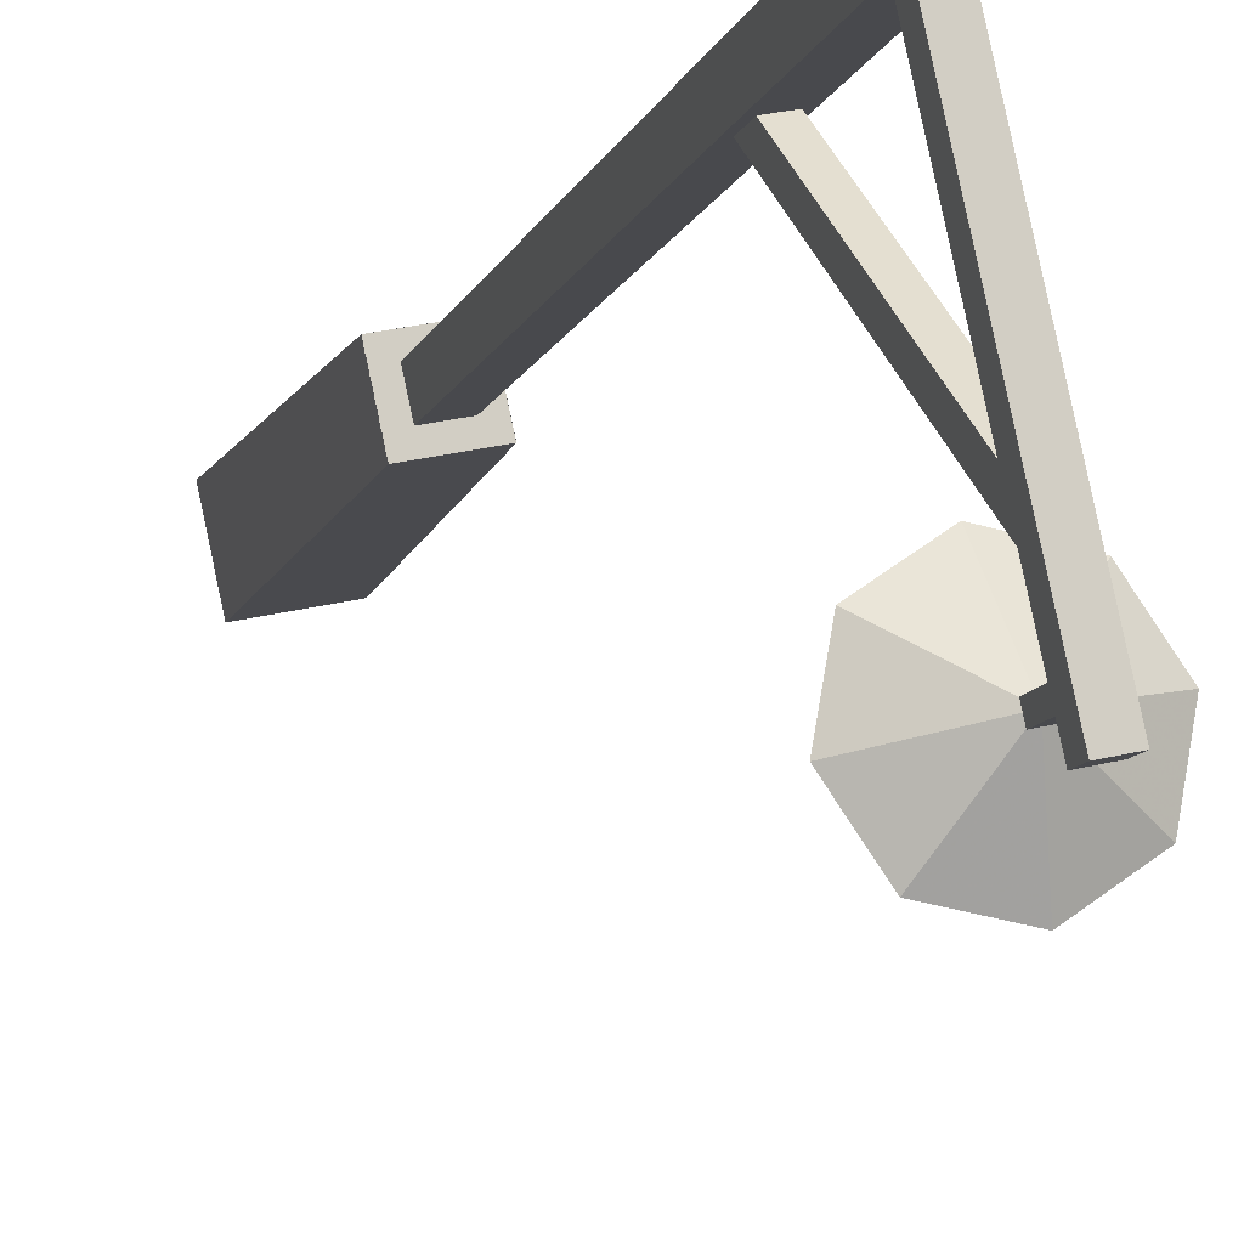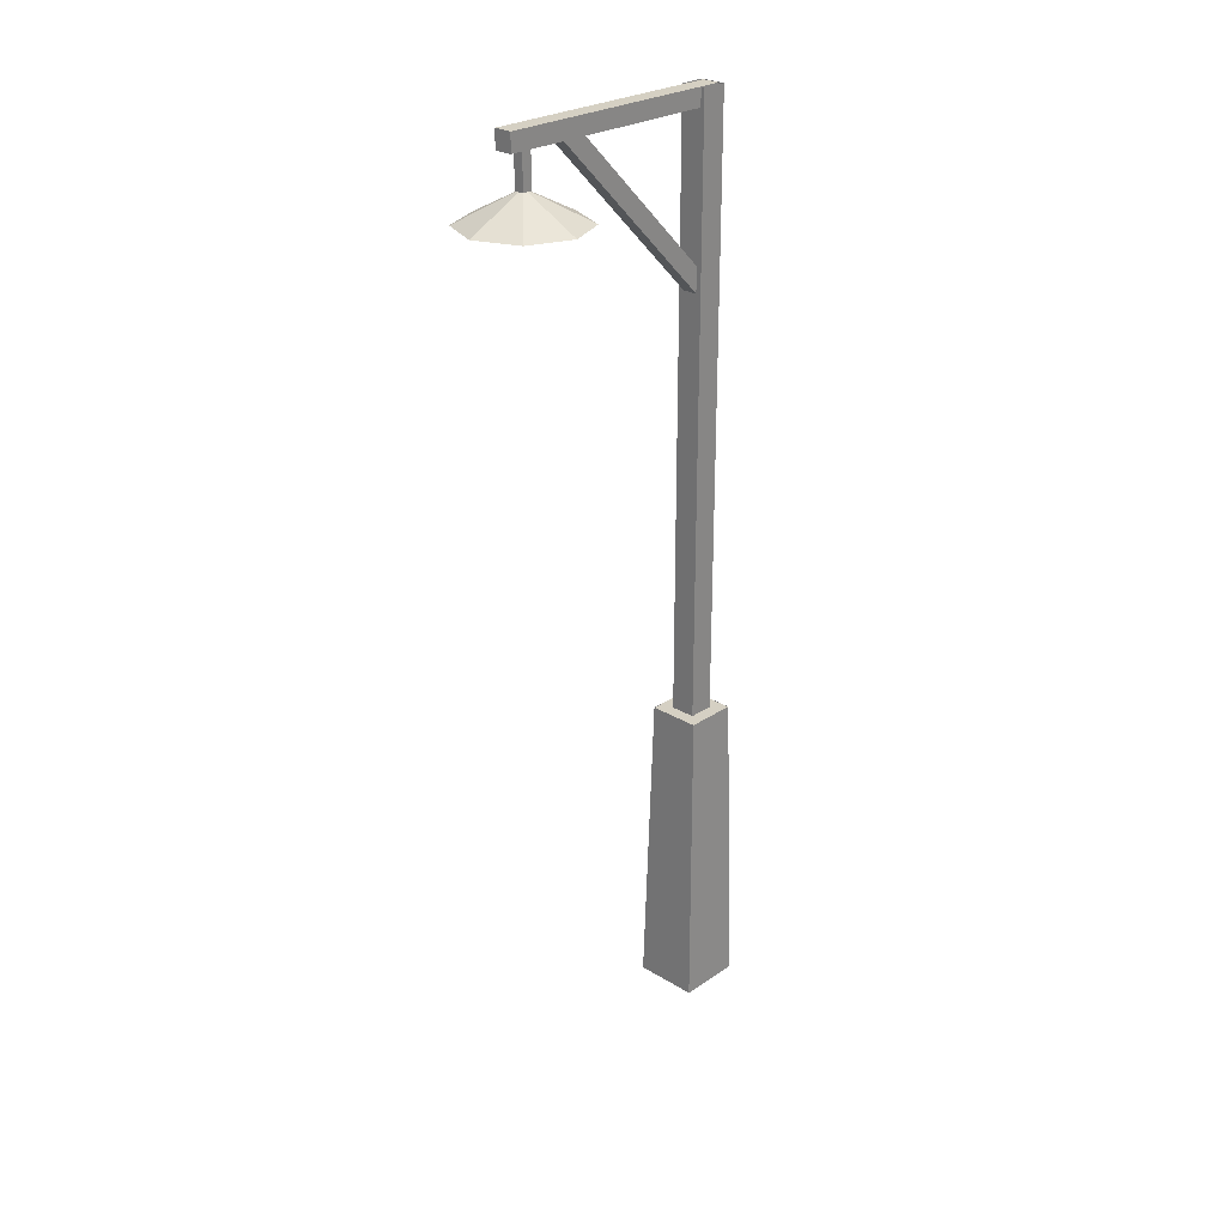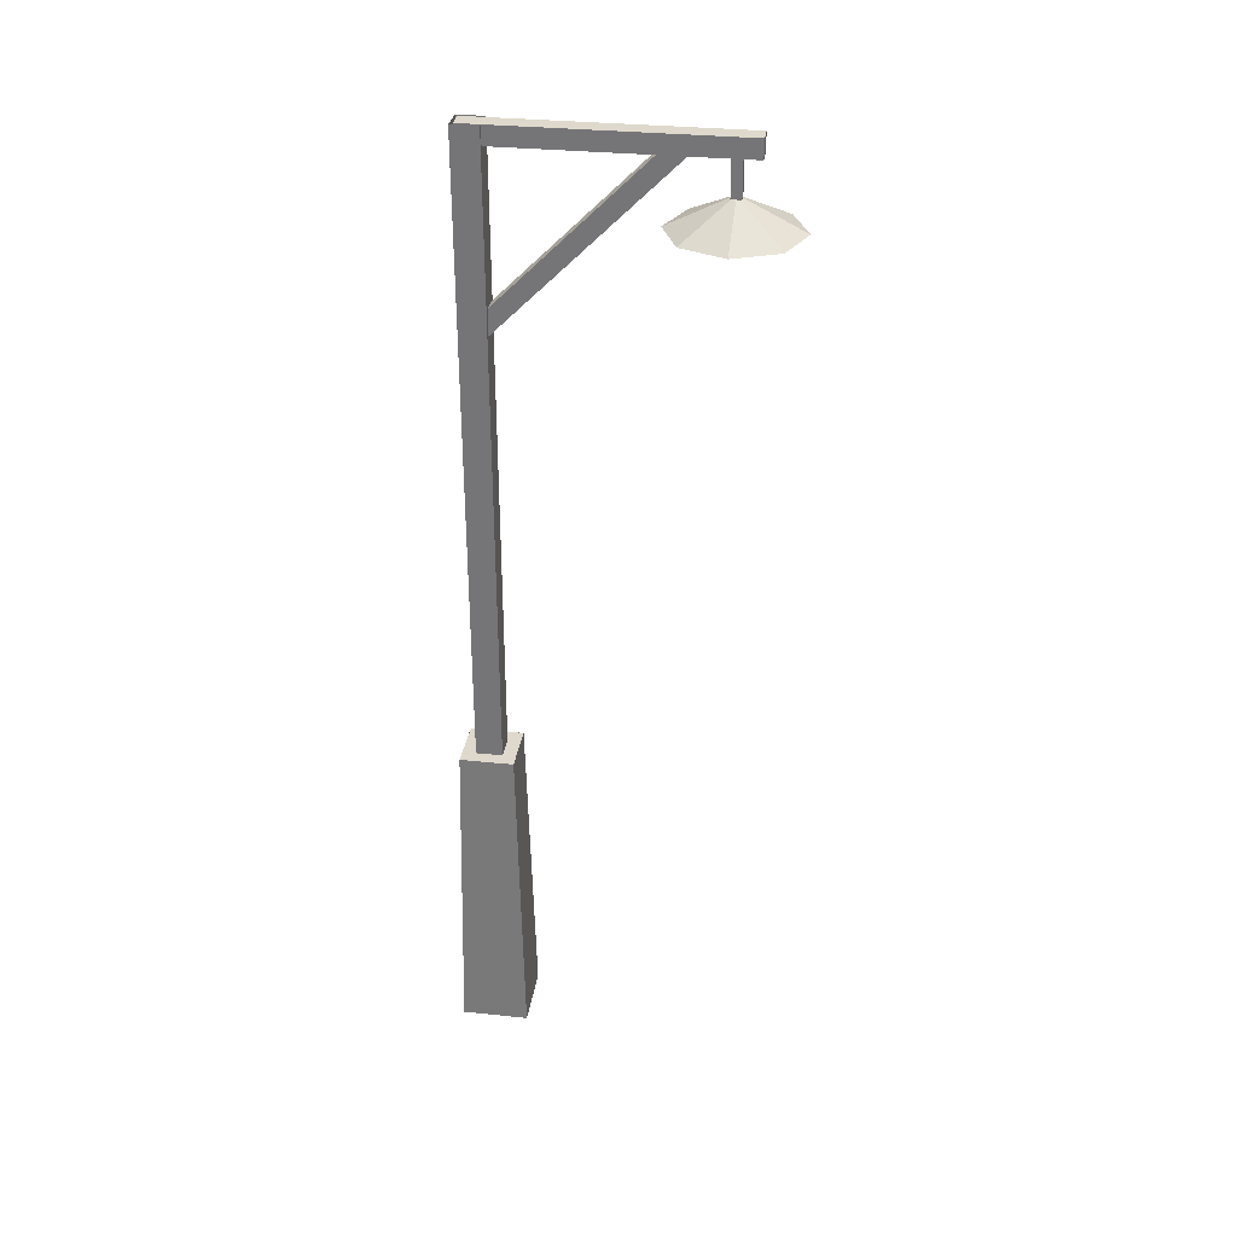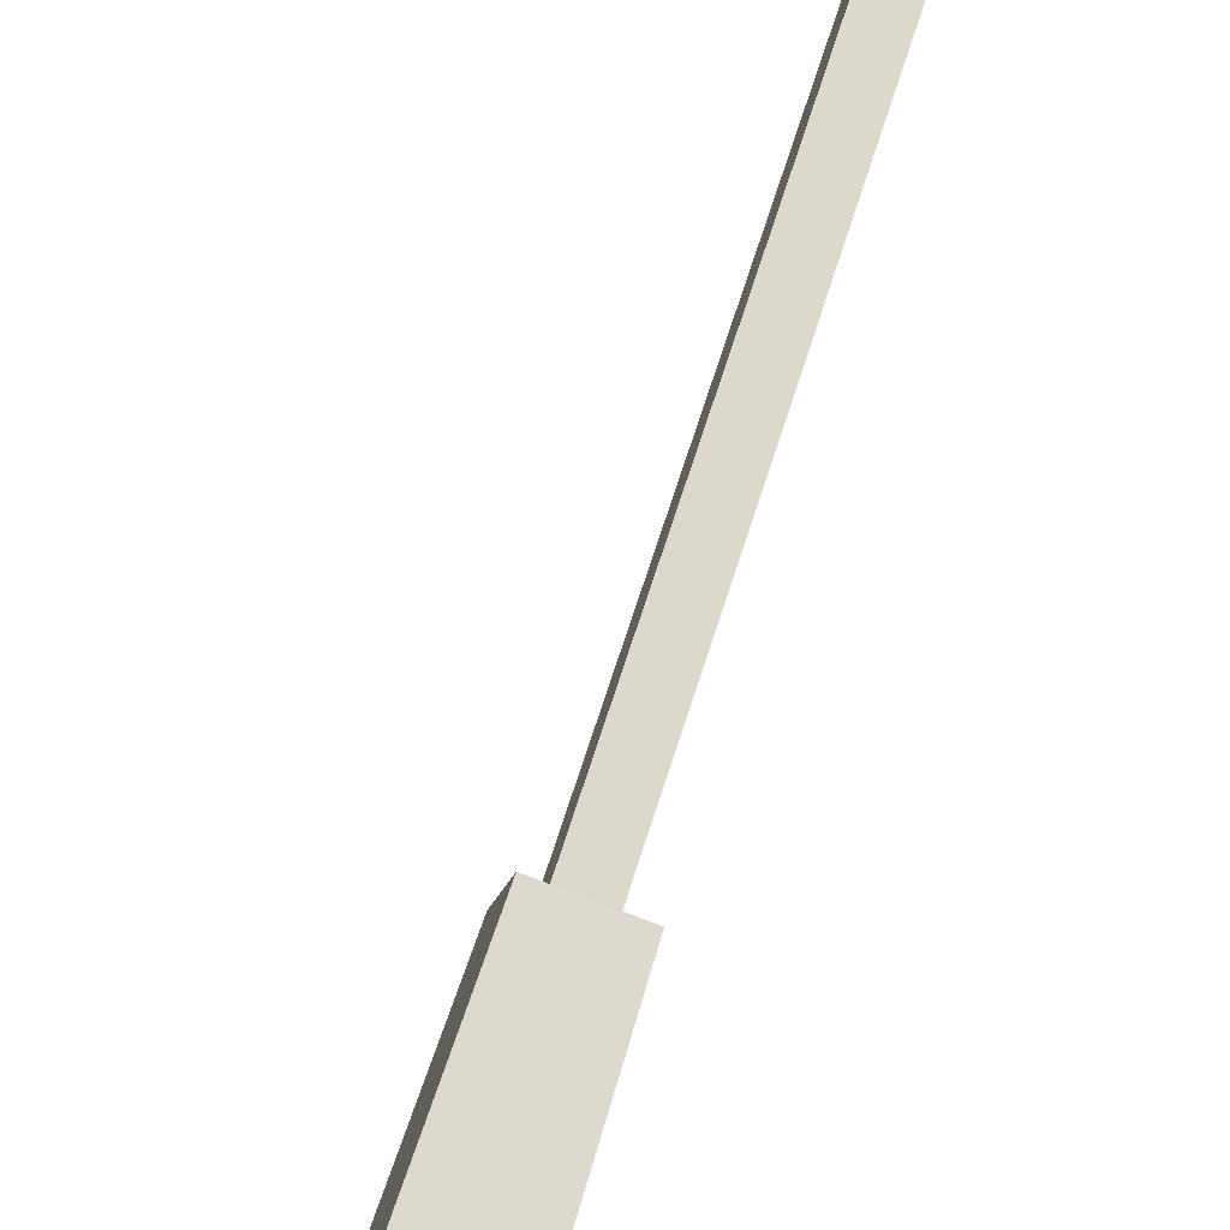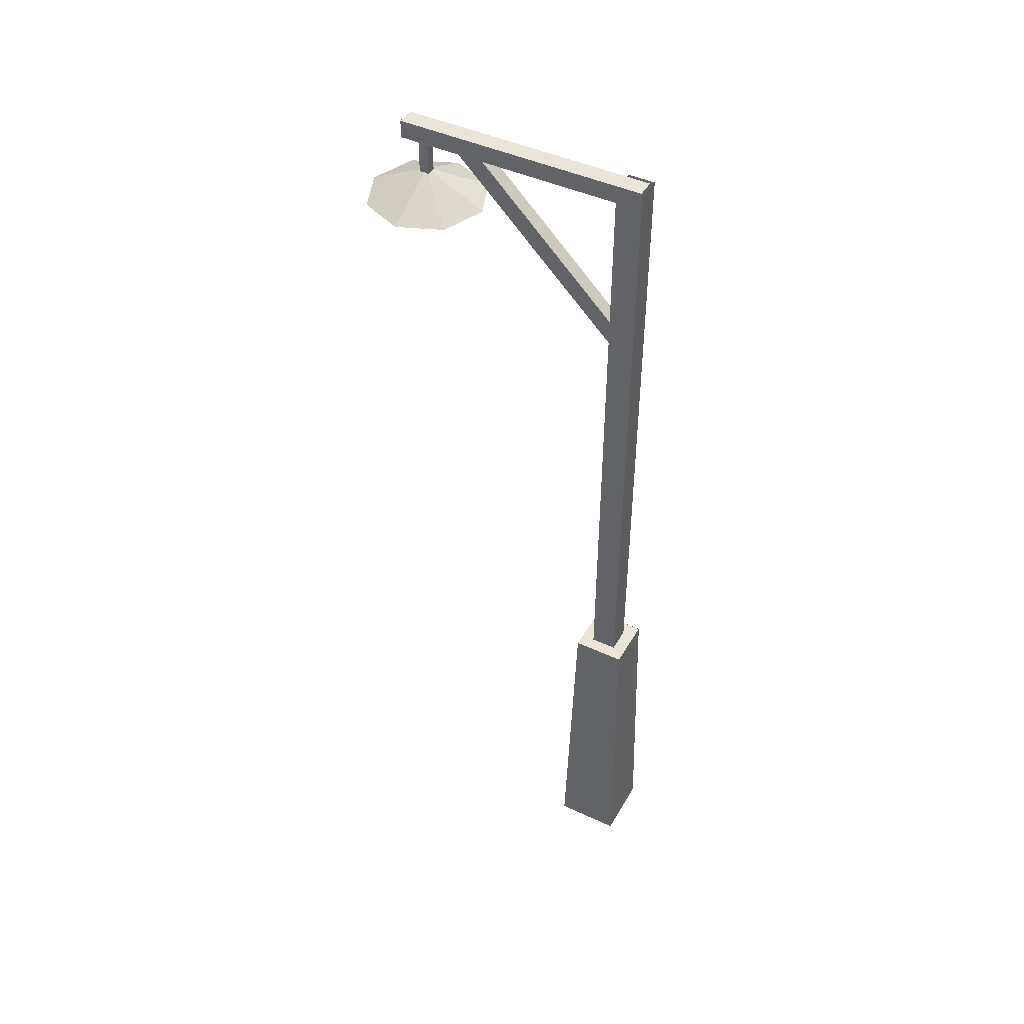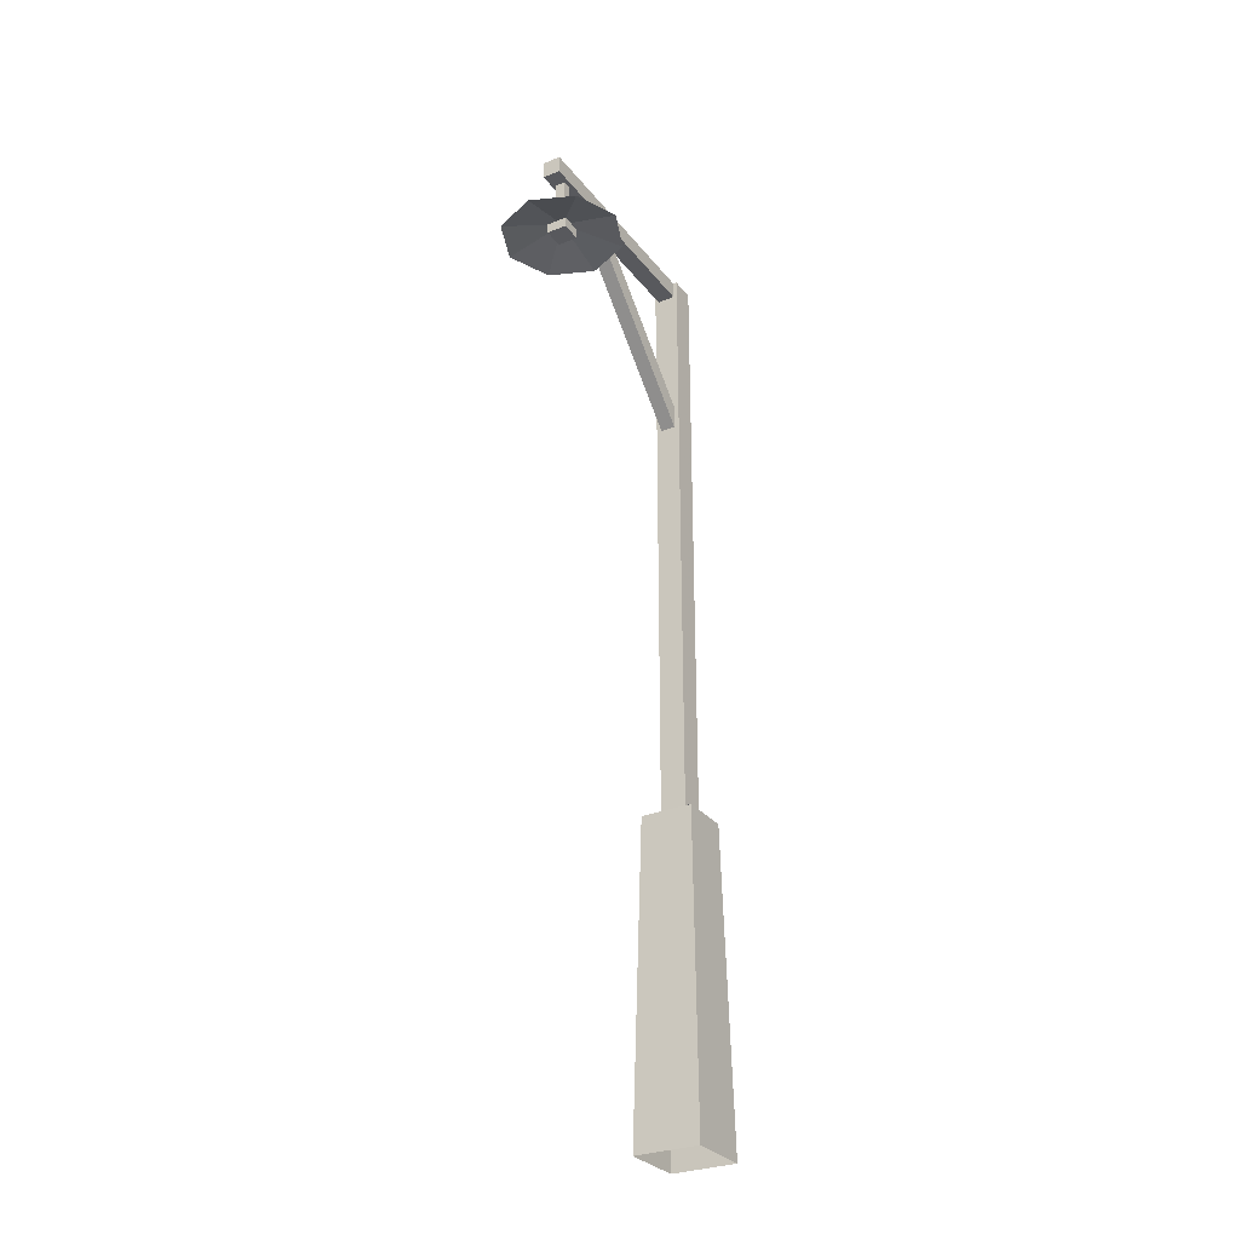
<metadata>
{"format":"obj","ext":"obj","renderer":"f3d","projection":"perspective","resolution":1024,"background":"white","views":[{"elev":-10.2,"azim":165.2,"up":"+Z"},{"elev":26.3,"azim":-124.0,"up":"+Y"},{"elev":32.1,"azim":110.8,"up":"+Y"},{"elev":68.7,"azim":17.6,"up":"+Z"},{"elev":45.2,"azim":-49.3,"up":"+Y"},{"elev":-29.9,"azim":-136.8,"up":"+Y"}]}
</metadata>
<code>
v 7.18 -16.16 4.588
v 6.382 16.16 4.078
v 1.152 16.16 5.23
v 0 16.16 0
v 5.229 16.16 -1.152
v 6.382 16.16 4.078
v 7.18 -16.16 4.588
v 5.739 -16.16 -1.951
v -0.7979 -16.16 -0.5097
v 0.6425 -16.16 6.027
v 4.763 15.98 3.043
v 4.763 79.41 3.043
v 2.186 79.41 3.611
v 1.619 79.41 1.035
v 4.195 79.41 0.4668
v 4.763 79.41 3.043
v 4.763 15.98 3.043
v 4.195 15.98 0.4668
v 1.619 15.98 1.035
v 2.186 15.98 3.611
v 6.386 16.14 4.078
v 5.232 16.14 -1.154
v 0 16.14 -0.0019
v 1.153 16.14 5.23
v 4.13 60.92 2.703
v 0.2275 79.05 -15
v -1.282 79.05 -14.67
v -1.564 77.74 -15.95
v -0.0537 77.74 -16.28
v 0.2275 79.05 -15
v 4.13 60.92 2.703
v 3.849 59.61 1.428
v 2.338 59.61 1.762
v 2.619 60.92 3.037
v 4.312 79.44 2.84
v -1.205 79.44 -22.2
v -3.009 79.44 -21.8
v -3.009 77.59 -21.8
v -1.205 77.59 -22.2
v -1.205 79.44 -22.2
v 4.312 79.44 2.84
v 4.312 77.59 2.84
v 2.51 77.59 3.236
v 2.51 79.44 3.236
v -1.046 73.96 -19.5
v -1.046 77.92 -19.5
v -2.016 77.92 -19.28
v -2.23 77.92 -20.25
v -1.26 77.92 -20.46
v -1.046 77.92 -19.5
v -1.046 73.96 -19.5
v -1.26 73.96 -20.46
v -2.23 73.96 -20.25
v -2.016 73.96 -19.28
v -1.205 79.45 -22.2
v -1.205 77.59 -22.2
v -3.005 77.59 -21.8
v -3.005 79.45 -21.8
v -0.2901 71.11 -13.77
v 3.628 71.11 -16.5
v 4.464 71.11 -21.21
v 1.727 71.11 -25.12
v -2.977 71.11 -25.96
v -1.634 74.24 -19.86
v -2.977 71.11 -25.96
v -6.895 71.11 -23.22
v -7.731 71.11 -18.52
v -4.994 71.11 -14.6
v -0.2901 71.11 -13.77
v 3.628 71.11 -16.5
v 4.464 71.11 -21.21
v 1.727 71.11 -25.12
v -2.977 71.11 -25.96
v -1.634 72.67 -19.86
v -2.977 71.11 -25.96
v -6.895 71.11 -23.22
v -7.731 71.11 -18.52
v -4.994 71.11 -14.6
v -2.43 71.26 -18.59
v -2.891 71.26 -20.68
v -2.891 72.32 -20.68
v -2.43 72.32 -18.59
v -0.4112 71.26 -19.03
v -0.8731 71.26 -21.13
v -0.8731 72.32 -21.13
v -0.4112 72.32 -19.03
f 6 7 8
f 5 6 8
f 4 5 8
f 4 8 9
f 3 4 9
f 3 9 10
f 2 3 10
f 1 2 10
f 16 17 18
f 15 16 18
f 14 15 18
f 14 18 19
f 13 14 19
f 13 19 20
f 12 13 20
f 11 12 20
f 23 24 21
f 22 23 21
f 30 31 32
f 29 30 32
f 28 29 32
f 28 32 33
f 27 28 33
f 27 33 34
f 26 27 34
f 25 26 34
f 40 41 42
f 39 40 42
f 38 39 42
f 38 42 43
f 37 38 43
f 37 43 44
f 36 37 44
f 35 36 44
f 50 51 52
f 49 50 52
f 48 49 52
f 48 52 53
f 47 48 53
f 47 53 54
f 46 47 54
f 45 46 54
f 57 58 55
f 56 57 55
f 64 65 66
f 64 66 67
f 64 67 68
f 64 68 59
f 64 59 60
f 62 63 64
f 61 62 64
f 61 64 60
f 76 75 74
f 77 76 74
f 78 77 74
f 69 78 74
f 70 69 74
f 74 73 72
f 74 72 71
f 70 74 71
f 81 80 79
f 82 81 79
f 84 83 79
f 80 84 79
f 85 84 80
f 81 85 80
f 83 86 82
f 79 83 82
f 85 86 83
f 84 85 83

</code>
